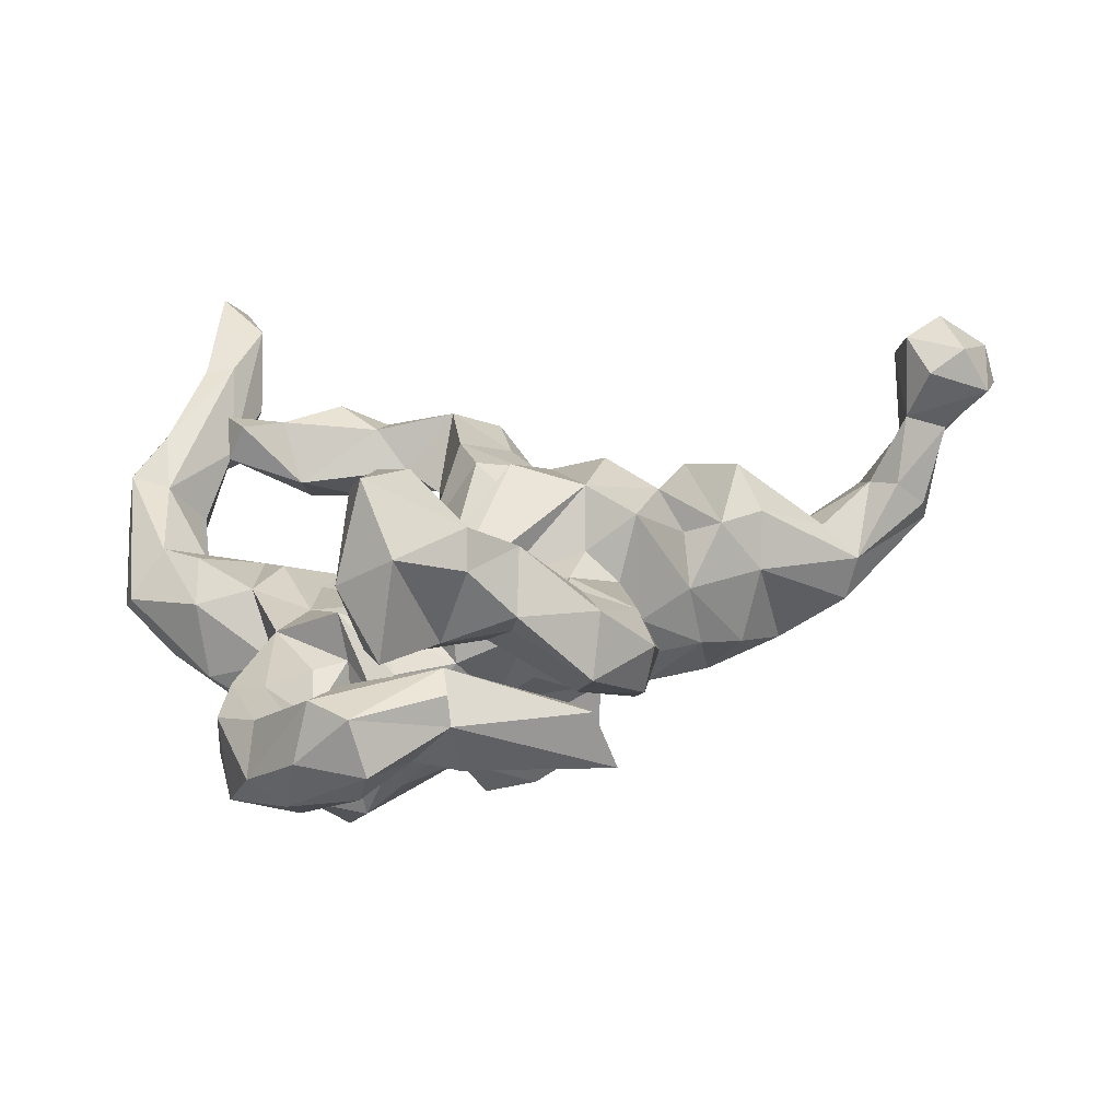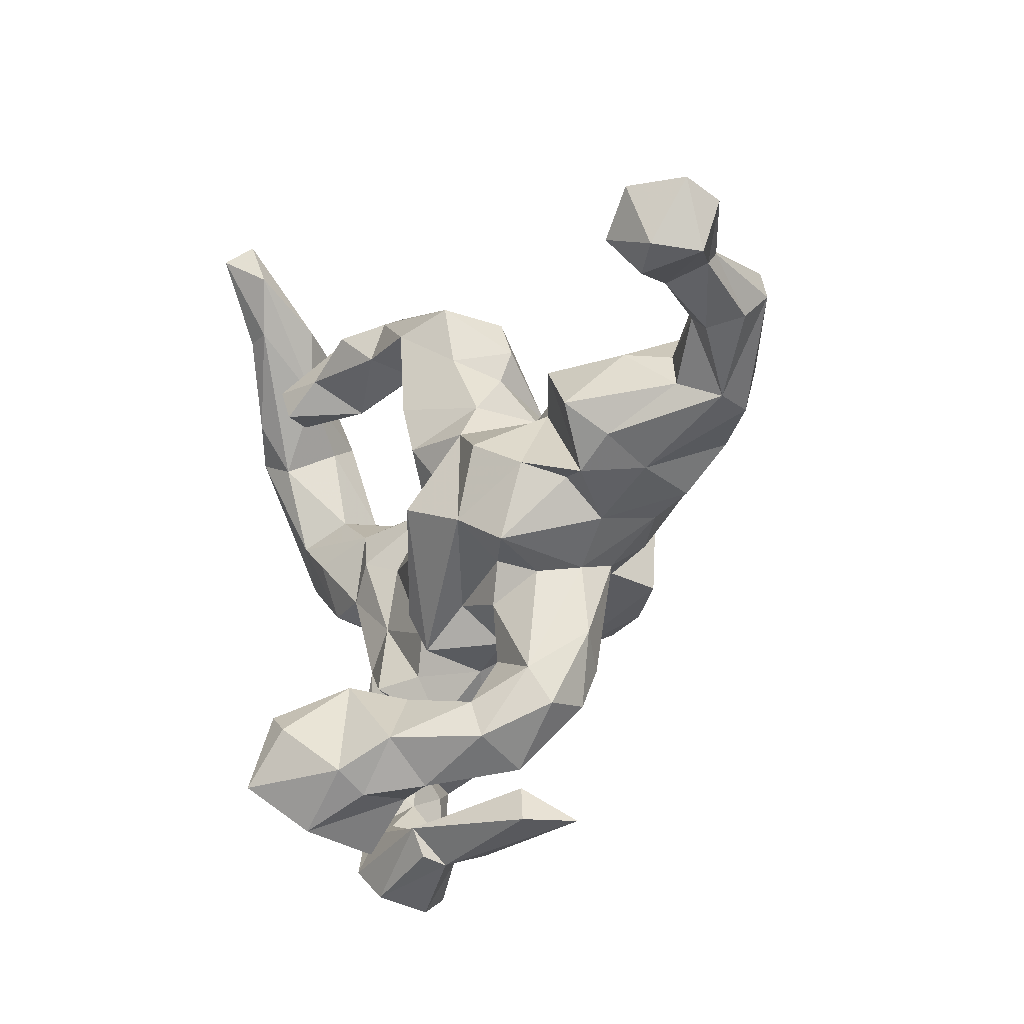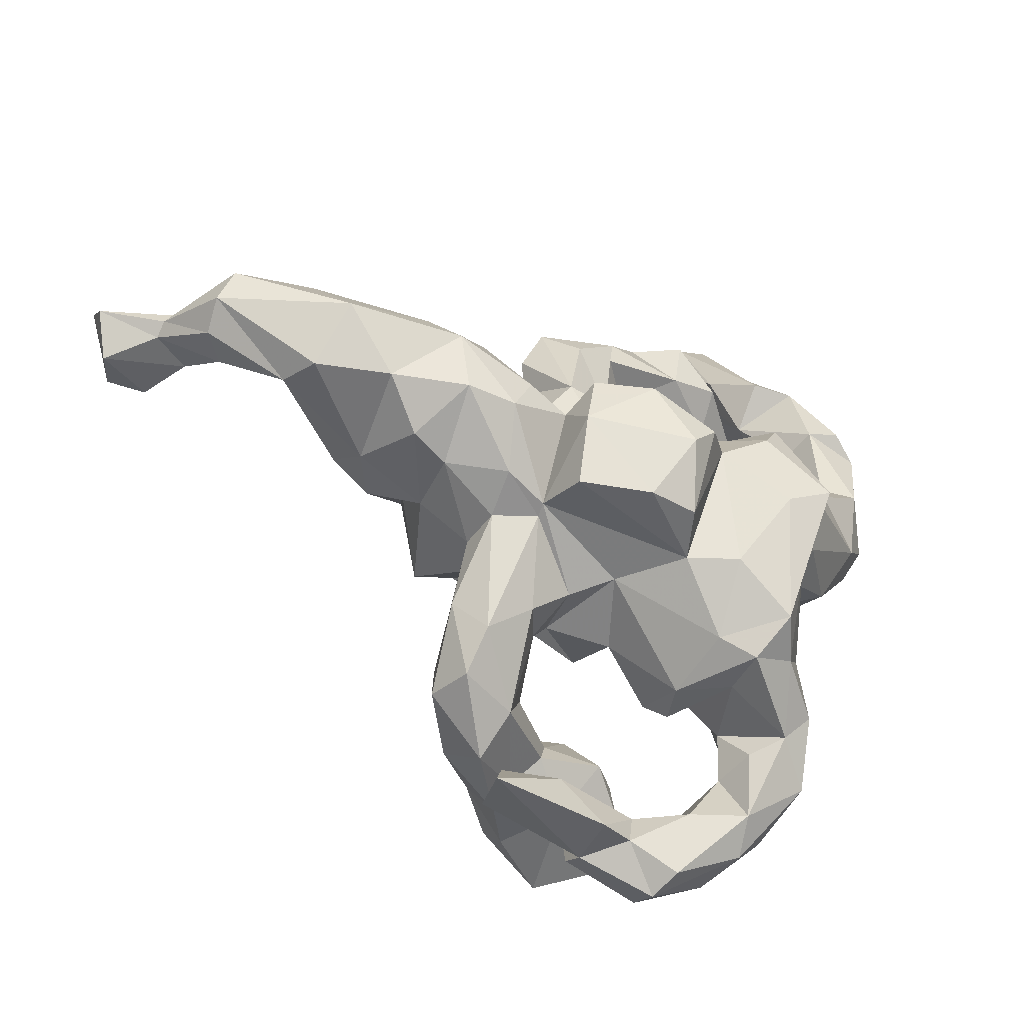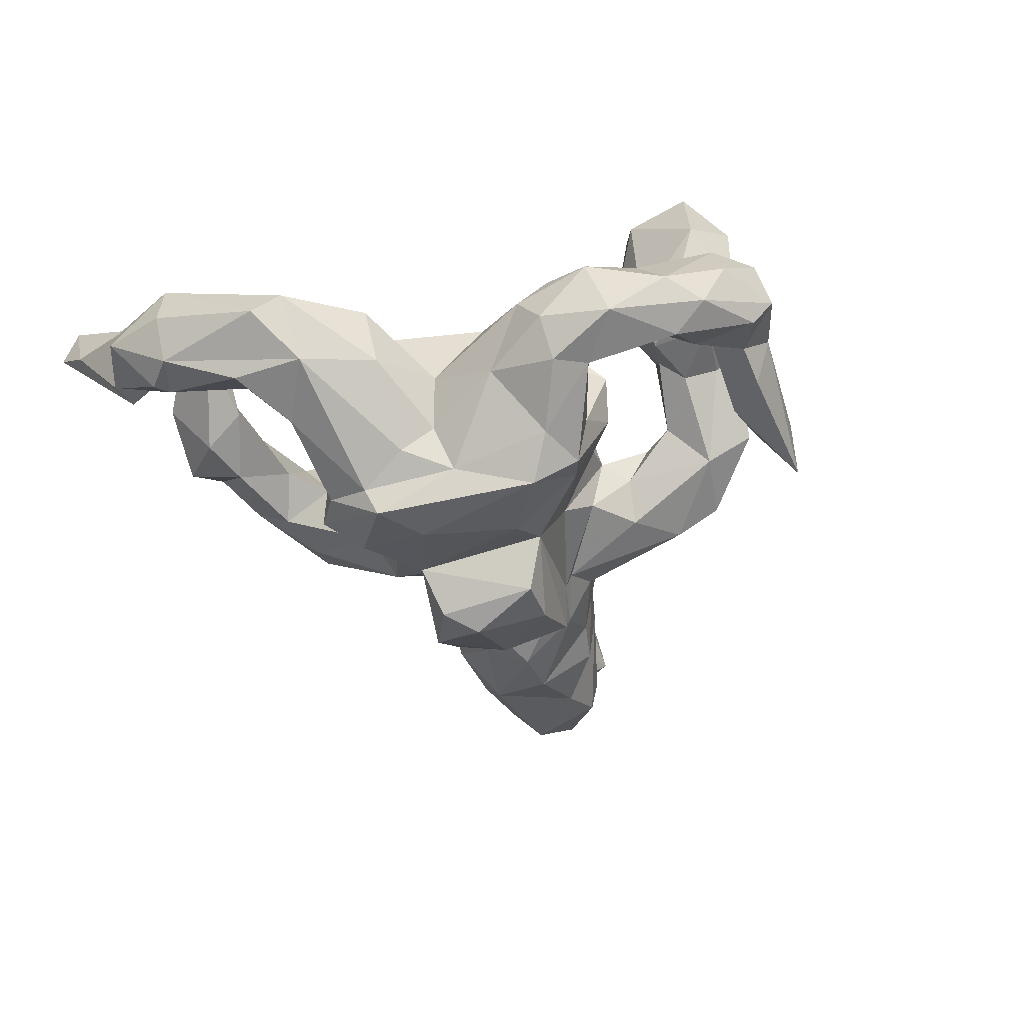
<metadata>
{"format":"obj","ext":"obj","renderer":"f3d","projection":"perspective","resolution":1024,"background":"white","views":[{"elev":-65.7,"azim":6.5,"up":"+Y"},{"elev":-20.0,"azim":55.5,"up":"+Y"},{"elev":-30.2,"azim":151.0,"up":"+Y"},{"elev":-39.3,"azim":-60.2,"up":"+Z"}]}
</metadata>
<code>
v -0.5433 0.1247 -0.01722
v -0.5307 0.3052 -0.03327
v -0.351 -0.2996 -0.07192
v -0.3261 -0.4102 -0.08947
v -0.5246 0.08112 0.01231
v -0.3306 -0.3713 0.02096
v -0.5556 0.3114 0.04691
v -0.4709 0.07379 -0.08763
v -0.3156 -0.3035 -0.1377
v -0.4022 -0.02859 -0.0822
v -0.4945 0.3509 -0.04117
v -0.3046 -0.01851 -0.1954
v -0.2203 -0.4743 -0.08622
v -0.4859 0.1888 -0.08896
v -0.2684 -0.4319 0.04147
v -0.2826 -0.4887 -0.01866
v -0.3156 -0.1902 -0.1117
v -0.3171 -0.2954 0.03371
v -0.2374 -0.2458 -0.2028
v -0.3883 0.1423 -0.1292
v -0.4708 0.1389 0.0664
v -0.4073 -0.004969 0.03068
v -0.2789 0.03848 -0.2854
v -0.2713 -0.3431 -0.1286
v -0.2549 -0.08826 -0.2277
v -0.287 -0.06776 -0.1568
v -0.4339 0.2036 -0.0631
v -0.5385 0.421 0.04986
v -0.2281 -0.5292 -0.04385
v -0.2299 -0.3652 -0.08508
v -0.3355 -0.25 -0.007677
v -0.2886 0.05911 -0.236
v -0.4333 0.3249 0.03142
v -0.2037 -0.5579 0.03425
v -0.1983 -0.2026 -0.2636
v -0.2121 -0.3902 -0.01885
v -0.5375 0.316 0.1238
v -0.2907 -0.06908 -0.05127
v -0.2096 -0.3124 -0.02539
v -0.4087 0.08844 0.06638
v -0.2709 0.1373 -0.2118
v -0.2648 -0.3287 0.03899
v -0.1722 -0.4409 0.04896
v -0.4132 0.1842 0.01622
v -0.2079 -0.2418 0.01503
v -0.2678 -0.1458 0.03762
v -0.104 -0.596 0.0226
v -0.4735 0.4687 0.1536
v -0.2284 0.18 -0.2147
v -0.1615 -0.2633 -0.2162
v -0.4514 0.3525 -0.01782
v -0.1227 -0.5678 -0.02368
v -0.1187 -0.577 0.1021
v -0.3141 0.1675 -0.08285
v -0.1648 -0.2817 -0.139
v -0.1397 -0.4707 -0.03923
v -0.3182 -0.001344 0.0447
v -0.1573 -0.2307 0.01921
v -0.2747 0.05892 0.05133
v -0.4806 0.3678 0.1652
v -0.1344 -0.4658 0.09837
v -0.4571 0.4725 0.04244
v -0.2231 -0.07624 0.03464
v -0.1755 -0.5279 0.1118
v -0.4758 0.2892 0.1079
v -0.1966 0.003337 -0.286
v -0.1087 -0.1201 -0.2612
v -0.4242 0.6 0.1961
v -0.09071 -0.284 -0.0879
v -0.117 -0.2962 -0.01853
v 0.005561 -0.4852 0.1181
v -0.2179 0.03653 0.01929
v -0.3856 0.4121 0.1107
v -0.1817 0.1287 -0.2534
v -0.3139 0.1246 0.03051
v -0.3805 0.3438 0.126
v -0.05103 -0.5188 0.001018
v -0.1707 0.1447 -0.02017
v -0.218 0.1819 -0.07659
v -0.1079 -0.2305 -0.1932
v -0.1643 -0.2071 0.08644
v -0.0885 -0.2731 0.009988
v -0.3927 0.4855 0.06019
v -0.3808 0.3999 0.1781
v -0.06982 -0.4702 0.02374
v -0.2711 0.3484 0.0694
v -0.4225 0.5057 0.2229
v 0.009572 -0.5398 0.05682
v -0.1049 -0.4235 0.127
v -0.2684 0.4089 0.02171
v -0.1025 -0.1929 0.04451
v -0.3495 0.3425 0.1793
v -0.08739 0.07399 -0.257
v -0.3439 0.5193 0.1395
v 0.009971 -0.5137 -0.02389
v 0.0001649 -0.08421 -0.2983
v -0.1224 -0.4709 0.2467
v -0.3761 0.5074 0.2237
v -0.1032 -0.3622 0.1445
v -0.1427 0.1625 -0.1574
v -0.1216 0.02257 0.05645
v -0.1002 -0.3477 0.3315
v -0.07442 -0.5186 0.1483
v -0.2986 0.4779 0.1105
v -0.3327 0.5963 0.2509
v -0.4018 0.6627 0.2369
v -0.2905 0.3958 0.1602
v 0.009908 -0.5305 0.1003
v -0.2087 0.4905 0.03387
v -0.3949 0.6426 0.3005
v -0.03255 0.06382 -0.3182
v -0.0432 -0.2773 0.191
v -0.03161 -0.1207 -0.2236
v -0.3647 0.6712 0.261
v -0.04837 -0.3583 0.08577
v -0.03764 -0.5038 0.2897
v -0.07133 -0.4388 0.3822
v 0.01712 0.02462 -0.3369
v -0.02183 -0.1159 0.1144
v -0.003704 -0.1776 0.08973
v -0.07651 -0.1239 0.05392
v -0.09781 0.361 0.06695
v 0.001196 -0.4376 0.1316
v 0.06196 0.1324 -0.2914
v 0.07657 -0.06976 -0.2984
v -0.06262 -0.3205 0.345
v 0.05726 -0.3631 0.09412
v -0.1397 0.3942 0.1302
v -0.183 0.4025 0.01346
v -0.006381 -0.1955 -0.01993
v 0.1812 -0.05464 -0.2503
v -0.1994 0.4493 0.1578
v 0.09757 -0.1758 0.004658
v 0.07642 -0.4412 -0.002592
v -0.03981 0.1909 -0.03284
v -0.008902 -0.2646 0.2351
v 0.04124 -0.1298 -0.1206
v 0.08321 -0.2967 0.1804
v -0.01486 -0.3504 0.3532
v 0.2206 -0.4907 -0.05606
v 0.1719 0.06148 -0.264
v 0.05751 -0.4229 0.2906
v -0.06109 0.448 0.03114
v 0.03296 -0.3265 0.1255
v 0.1006 -0.1532 -0.07655
v 0.05195 -0.4554 0.2407
v -0.01362 -0.00645 0.06379
v 0.1698 -0.3493 -0.006819
v 0.1715 -0.438 0.01909
v -0.003349 0.1222 -0.1923
v -0.1284 0.4635 0.1108
v 0.09699 -0.4063 0.1246
v 0.1084 -0.441 0.1605
v -0.07541 0.1316 0.02078
v -0.02811 0.1831 0.08972
v -0.04182 0.3962 0.009035
v 0.1718 -0.2 -0.08296
v 0.1348 -0.2096 -0.01965
v 0.198 -0.4161 0.0407
v 0.1973 -0.4948 0.03428
v 0.01119 0.2447 -0.05786
v -0.0447 0.3056 0.04406
v 0.1457 0.1451 -0.2434
v 0.1194 -0.3747 0.2347
v -0.06042 0.1463 -0.1524
v 0.06709 0.14 -0.1312
v 0.03403 0.3845 -0.01292
v 0.1645 -0.2332 0.06117
v 0.1896 -0.06118 -0.1342
v 0.1921 -0.0487 -0.1539
v 0.194 -0.3177 0.1311
v -0.1312 0.4835 0.0753
v 0.1685 0.106 -0.1892
v 0.03394 0.1586 0.1482
v 0.07204 -0.1146 0.06906
v 0.2184 -0.3775 0.1271
v 0.1205 -0.295 0.05208
v 0.2485 -0.2479 -0.07641
v 0.09521 0.2448 -0.08387
v 0.2642 -0.3159 -0.0362
v 0.2364 0.1386 -0.1968
v 0.1705 -0.1406 0.07344
v 0.2629 -0.0178 -0.17
v 0.006091 0.2415 0.1504
v 0.09569 0.02178 0.1951
v 0.1452 0.1858 -0.06867
v 0.205 -0.02181 0.1664
v -0.01156 0.3867 0.1476
v 0.2782 0.07865 -0.2177
v 0.09838 0.4019 0.009236
v 0.1491 0.1538 0.126
v 0.07473 0.09764 0.1259
v 0.2862 -0.3252 0.03937
v 0.1398 0.2148 0.08769
v 0.08017 0.3212 0.09646
v 0.2664 -0.2674 0.07148
v 0.1252 0.2832 0.02869
v 0.2896 -0.1967 -0.03171
v 0.2658 -0.08095 -0.03639
v 0.2577 -0.0629 -0.1037
v 0.1955 -0.07331 0.08208
v 0.1355 0.3361 0.01331
v 0.06094 0.4226 0.1026
v 0.2407 -0.09395 0.03579
v 0.2175 0.1778 0.01961
v 0.2909 0.2255 -0.1397
v 0.2764 -0.06724 0.1307
v 0.3588 0.08974 -0.2137
v 0.3529 -0.002722 -0.1222
v 0.3437 -0.02242 -0.01984
v 0.3117 0.05503 0.1159
v 0.3664 0.1881 -0.2009
v 0.4156 0.02338 -0.139
v 0.2356 0.09997 0.1576
v 0.4549 0.03072 -0.02488
v 0.3435 0.03412 0.04906
v 0.4014 0.02303 0.0632
v 0.4755 0.0964 -0.1739
v 0.2733 0.166 0.03554
v 0.3558 0.2001 0.09307
v 0.3095 0.2338 0.01123
v 0.4657 0.06589 0.05723
v 0.4006 0.2357 -0.1498
v 0.5511 0.2028 -0.1777
v 0.5856 0.1087 -0.1252
v 0.4363 0.1146 0.119
v 0.476 0.204 0.03086
v 0.4903 0.253 -0.07623
v 0.5604 0.1342 -0.007006
v 0.5338 0.1915 -0.02174
v 0.6093 0.1086 -0.05823
v 0.5782 0.2781 -0.08844
v 0.724 0.1885 -0.01207
v 0.6342 0.2861 -0.006728
v 0.6439 0.2053 0.02703
v 0.7045 0.2801 -0.06284
v 0.7289 0.2295 -0.05362
v 0.7676 0.2504 0.07785
v 0.7013 0.2648 0.08136
v 0.7083 0.211 0.1282
v 0.7579 0.3348 0.196
v 0.7474 0.191 0.2036
v 0.7198 0.2448 0.2472
v 0.7041 0.2871 0.2084
v 0.8044 0.2095 0.2305
v 0.7454 0.2706 0.07983
v 0.7805 0.3043 0.2552
v 0.8369 0.2034 0.1594
v 0.7704 0.2288 0.09611
v 0.857 0.281 0.143
v 0.8496 0.3073 0.1968
v 0.6847 0.172 0.03275
f 215 225 231
f 228 230 234
f 234 230 235
f 237 231 225
f 235 229 231
f 236 232 234
f 234 235 239
f 233 252 231
f 235 231 252
f 231 237 233
f 236 234 246
f 246 234 239
f 238 237 236
f 236 246 238
f 233 237 238
f 233 238 249
f 118 111 124
f 118 124 141
f 125 118 141
f 141 124 163
f 131 125 141
f 181 206 212
f 189 181 212
f 189 212 208
f 212 223 224
f 218 208 212
f 218 212 224
f 213 208 218
f 224 223 232
f 218 224 225
f 225 224 237
f 237 224 236
f 224 232 236
f 98 73 105
f 68 87 110
f 106 68 110
f 64 53 71
f 61 64 71
f 76 92 84
f 65 98 60
f 60 98 87
f 48 60 87
f 68 48 87
f 60 37 65
f 48 37 60
f 28 37 48
f 65 37 21
f 116 146 142
f 136 139 142
f 126 139 136
f 112 126 136
f 102 126 112
f 110 98 105
f 114 110 105
f 106 110 114
f 99 97 102
f 87 98 110
f 116 142 117
f 117 142 139
f 126 117 139
f 102 117 126
f 102 97 117
f 97 116 117
f 29 13 52
f 29 4 13
f 4 29 16
f 38 17 31
f 38 31 46
f 22 10 38
f 44 27 33
f 27 51 33
f 11 28 62
f 2 28 11
f 3 31 17
f 3 6 31
f 5 10 22
f 8 10 5
f 1 8 5
f 8 2 14
f 8 1 2
f 14 2 51
f 2 1 7
f 2 11 51
f 164 153 176
f 164 176 171
f 138 164 171
f 112 138 144
f 138 112 136
f 153 123 152
f 115 112 144
f 132 107 128
f 107 132 104
f 53 108 71
f 31 18 46
f 186 179 197
f 179 167 190
f 54 44 75
f 79 75 78
f 154 72 101
f 95 85 134
f 13 4 24
f 24 9 19
f 30 24 39
f 13 24 30
f 36 13 30
f 13 36 56
f 27 44 54
f 39 55 58
f 52 13 56
f 54 75 79
f 45 39 58
f 58 55 70
f 70 69 82
f 78 72 154
f 129 90 109
f 86 90 129
f 122 86 129
f 78 154 135
f 154 101 147
f 82 69 130
f 82 130 91
f 121 91 130
f 121 130 120
f 88 95 140
f 129 109 172
f 129 172 143
f 156 129 143
f 122 129 156
f 135 154 155
f 154 147 174
f 120 133 175
f 178 148 157
f 157 145 169
f 166 179 186
f 166 165 179
f 165 161 179
f 161 167 179
f 137 170 145
f 165 135 161
f 165 100 135
f 80 113 137
f 69 80 137
f 50 80 69
f 100 49 79
f 41 79 49
f 35 80 50
f 23 32 41
f 32 20 41
f 50 19 35
f 19 25 35
f 32 23 25
f 26 12 25
f 25 12 32
f 247 245 251
f 247 243 245
f 242 245 243
f 247 244 243
f 197 179 202
f 62 28 48
f 34 16 29
f 16 34 64
f 15 16 64
f 16 15 6
f 18 15 42
f 6 15 18
f 31 6 18
f 21 22 40
f 5 22 21
f 7 37 28
f 6 4 16
f 3 4 6
f 37 5 21
f 1 5 37
f 7 1 37
f 2 7 28
f 146 164 142
f 146 153 164
f 136 164 138
f 123 153 146
f 136 142 164
f 116 123 146
f 116 103 123
f 99 102 112
f 94 114 105
f 94 83 114
f 97 103 116
f 89 97 99
f 103 97 89
f 84 92 107
f 83 106 114
f 151 128 188
f 122 162 188
f 128 122 188
f 71 160 149
f 127 177 148
f 155 154 174
f 187 175 201
f 168 171 196
f 120 130 133
f 88 140 160
f 135 155 162
f 161 135 162
f 162 155 184
f 174 147 192
f 133 168 182
f 175 133 182
f 133 158 168
f 158 177 168
f 159 193 176
f 172 151 203
f 143 172 190
f 190 172 203
f 188 162 184
f 188 184 195
f 188 195 203
f 195 184 194
f 175 182 201
f 182 168 196
f 168 177 171
f 196 176 193
f 152 148 159
f 127 148 152
f 127 144 177
f 147 121 119
f 151 132 128
f 172 132 151
f 172 104 132
f 109 104 172
f 71 88 160
f 108 88 71
f 134 71 149
f 123 115 127
f 127 115 144
f 119 121 120
f 101 121 147
f 86 122 128
f 107 86 128
f 77 95 88
f 85 71 134
f 77 85 95
f 81 82 91
f 70 82 81
f 63 91 121
f 63 81 91
f 90 104 109
f 123 127 152
f 71 85 61
f 103 89 123
f 89 115 123
f 115 99 112
f 115 89 99
f 92 86 107
f 105 73 94
f 53 88 108
f 53 47 88
f 46 58 81
f 63 46 81
f 76 86 92
f 76 104 90
f 73 83 94
f 62 68 83
f 62 48 68
f 34 47 53
f 64 34 53
f 43 64 61
f 15 64 43
f 15 43 36
f 15 36 42
f 46 42 45
f 18 42 46
f 46 63 57
f 59 57 63
f 57 38 46
f 75 57 59
f 40 57 75
f 22 57 40
f 44 21 75
f 21 40 75
f 44 33 65
f 65 21 44
f 65 33 73
f 84 107 104
f 83 68 106
f 104 76 84
f 65 73 98
f 17 38 26
f 10 26 38
f 20 27 54
f 20 14 27
f 14 51 27
f 145 170 169
f 157 169 178
f 228 221 227
f 67 66 93
f 67 113 80
f 93 74 165
f 74 100 165
f 67 93 113
f 165 150 93
f 137 113 170
f 165 166 150
f 113 131 170
f 124 150 166
f 173 166 186
f 173 186 181
f 169 170 183
f 200 169 183
f 178 169 200
f 186 205 206
f 186 206 181
f 199 200 209
f 223 206 221
f 210 209 213
f 223 221 228
f 210 213 215
f 222 215 231
f 228 227 230
f 230 227 229
f 222 231 229
f 230 229 235
f 4 9 24
f 4 3 9
f 3 17 9
f 8 14 20
f 214 191 187
f 185 187 191
f 171 176 196
f 192 185 191
f 184 174 194
f 151 188 203
f 153 159 176
f 153 152 159
f 177 138 171
f 120 187 185
f 187 120 175
f 155 174 184
f 144 138 177
f 119 120 185
f 147 185 192
f 147 119 185
f 244 247 241
f 240 243 244
f 243 240 242
f 217 222 226
f 227 220 226
f 220 217 226
f 219 211 217
f 211 216 217
f 219 214 211
f 219 217 220
f 207 210 216
f 219 205 214
f 196 193 198
f 180 198 193
f 199 196 198
f 204 196 199
f 204 199 207
f 195 197 202
f 202 190 203
f 203 195 202
f 159 180 193
f 143 190 167
f 140 149 160
f 159 148 180
f 180 148 178
f 148 158 157
f 158 145 157
f 161 156 167
f 161 162 156
f 133 145 158
f 197 195 194
f 148 177 158
f 232 228 234
f 223 228 232
f 215 218 225
f 213 218 215
f 34 29 47
f 51 11 62
f 33 51 73
f 51 62 73
f 57 22 38
f 45 42 39
f 42 36 39
f 36 30 39
f 56 36 43
f 29 52 47
f 73 62 83
f 76 90 86
f 75 59 78
f 59 72 78
f 59 63 72
f 46 45 58
f 58 70 81
f 56 43 85
f 43 61 85
f 52 56 77
f 56 85 77
f 52 77 47
f 47 77 88
f 72 63 121
f 72 121 101
f 209 208 213
f 206 223 212
f 183 209 200
f 209 183 208
f 170 189 183
f 183 189 208
f 170 173 189
f 173 181 189
f 170 141 173
f 170 131 141
f 141 163 173
f 124 166 163
f 113 125 131
f 96 118 125
f 113 96 125
f 124 93 150
f 111 93 124
f 96 111 118
f 96 93 111
f 249 250 248
f 250 246 251
f 238 246 250
f 246 241 251
f 249 238 250
f 239 241 246
f 240 252 249
f 252 233 249
f 235 252 240
f 163 166 173
f 93 96 113
f 240 249 248
f 156 143 167
f 134 149 140
f 133 137 145
f 130 137 133
f 95 134 140
f 135 100 78
f 69 137 130
f 79 78 100
f 70 55 69
f 50 69 55
f 41 54 79
f 20 54 41
f 24 55 39
f 24 50 55
f 19 50 24
f 17 25 19
f 19 9 17
f 25 17 26
f 8 32 12
f 10 12 26
f 32 8 20
f 10 8 12
f 211 207 216
f 187 207 211
f 214 187 211
f 205 191 214
f 201 204 207
f 187 201 207
f 194 174 191
f 194 191 205
f 201 182 204
f 182 196 204
f 122 156 162
f 174 192 191
f 66 74 93
f 74 49 100
f 80 35 67
f 178 200 198
f 180 178 198
f 179 190 202
f 186 197 194
f 186 194 205
f 198 200 199
f 221 205 219
f 210 199 209
f 207 199 210
f 219 220 221
f 216 210 217
f 217 210 215
f 217 215 222
f 221 220 227
f 227 226 229
f 226 222 229
f 239 235 240
f 239 240 244
f 241 239 244
f 242 240 248
f 242 248 245
f 241 247 251
f 245 248 251
f 251 248 250
f 25 23 35
f 35 23 66
f 49 23 41
f 23 49 74
f 23 74 66
f 35 66 67
f 206 205 221

</code>
